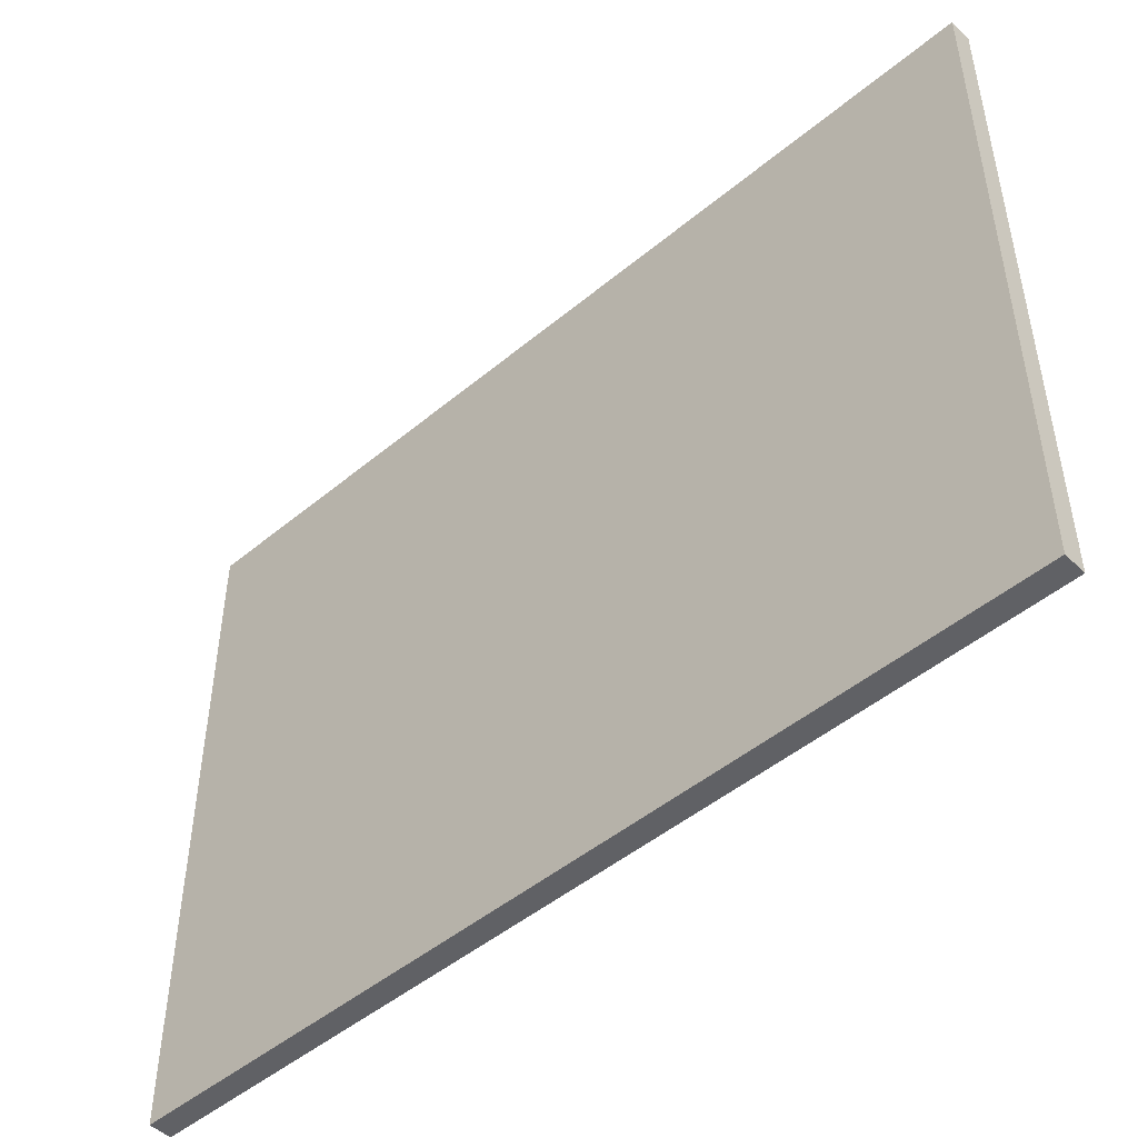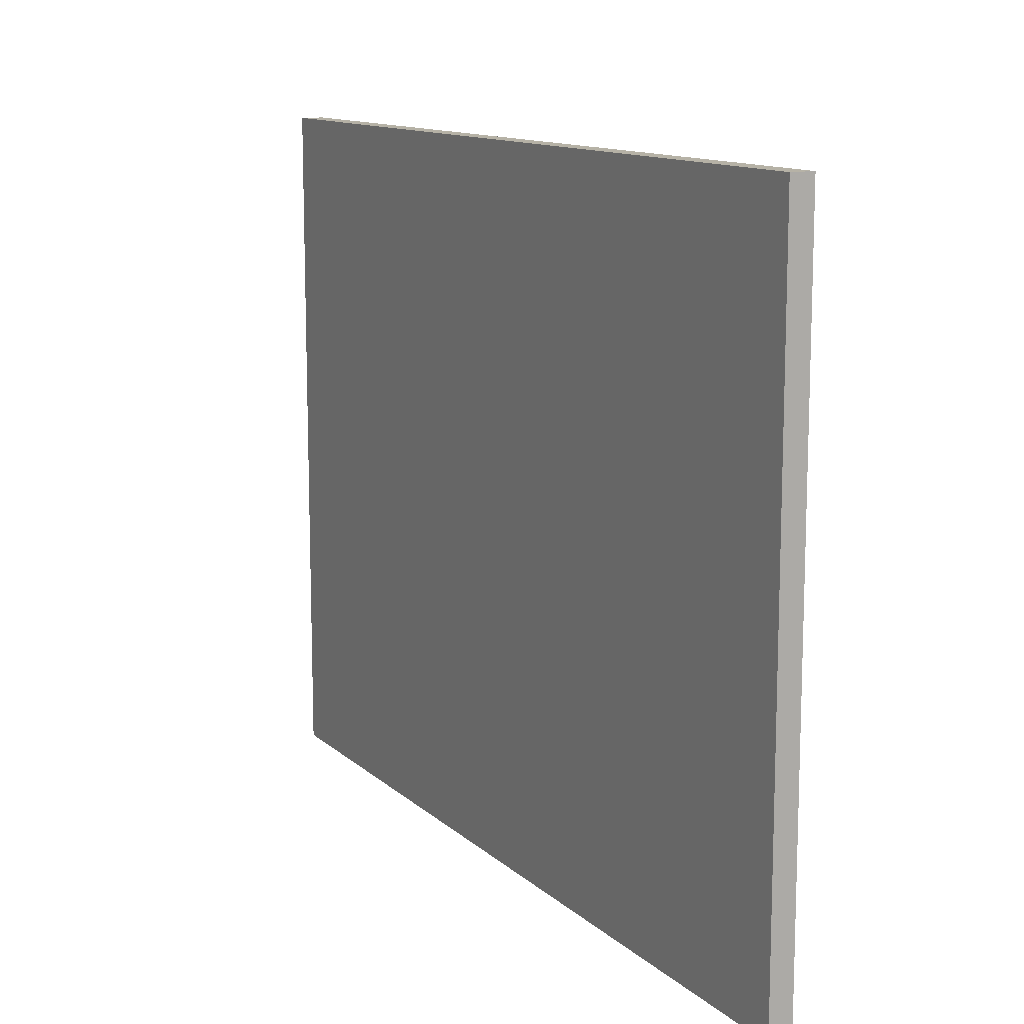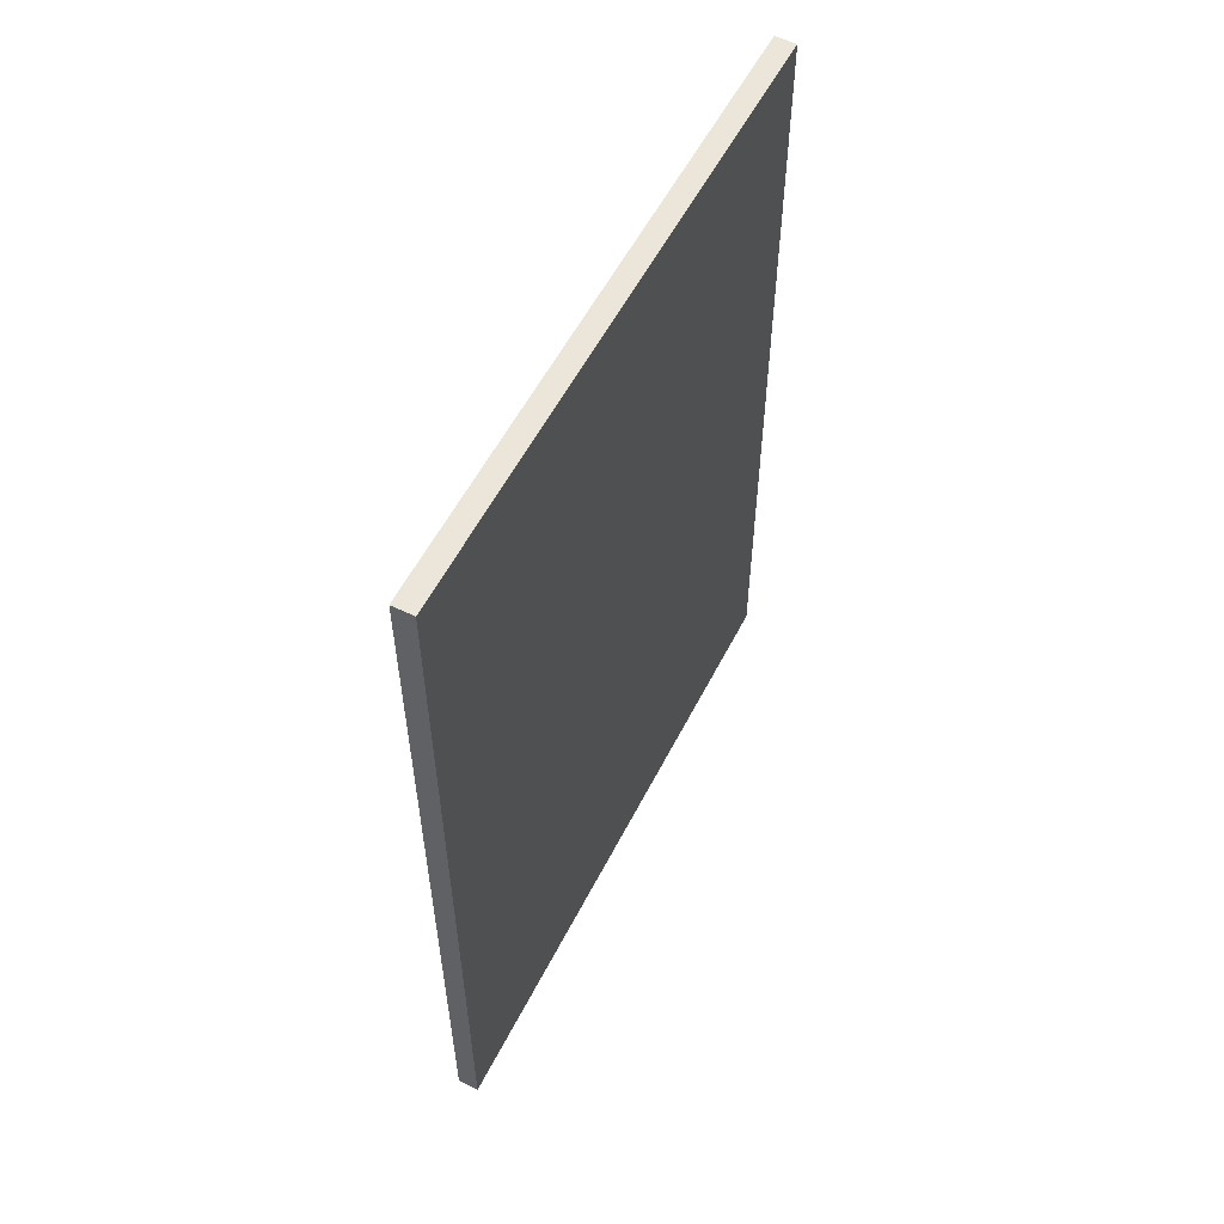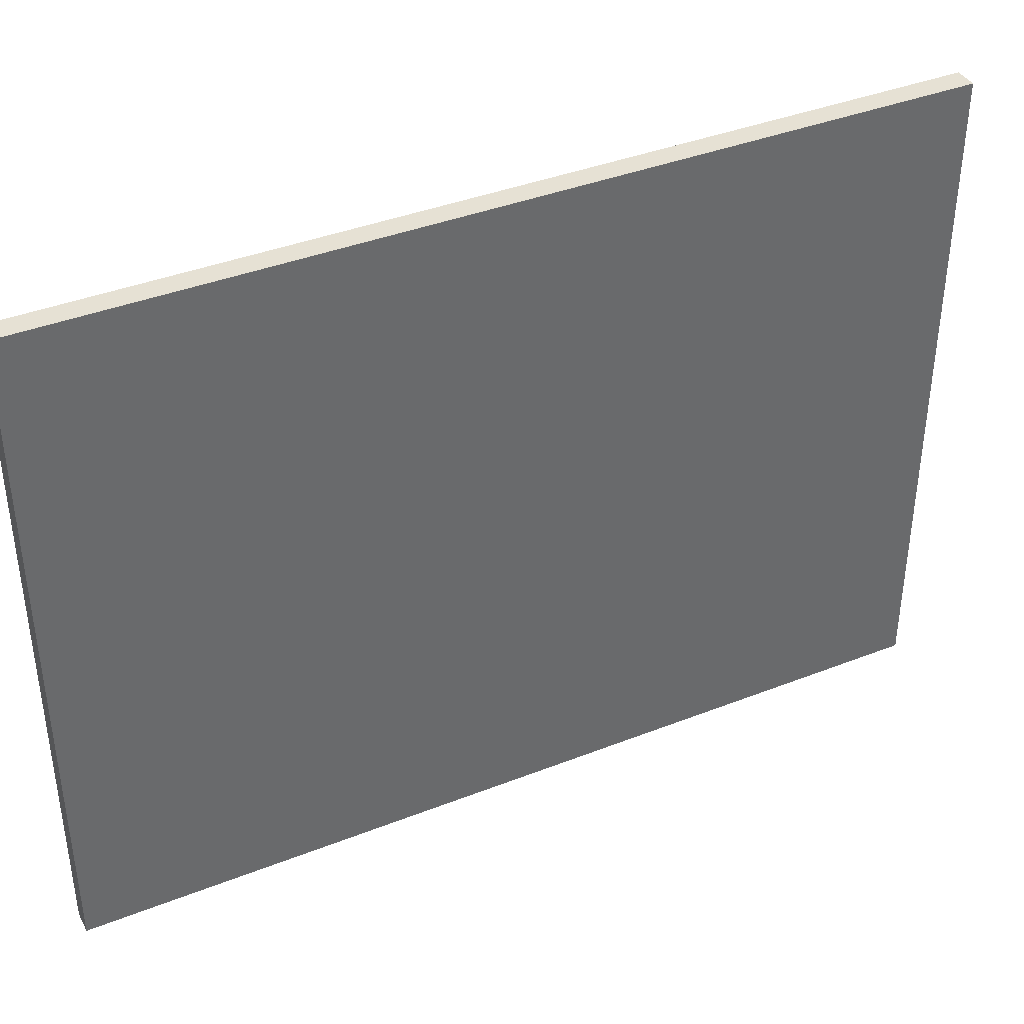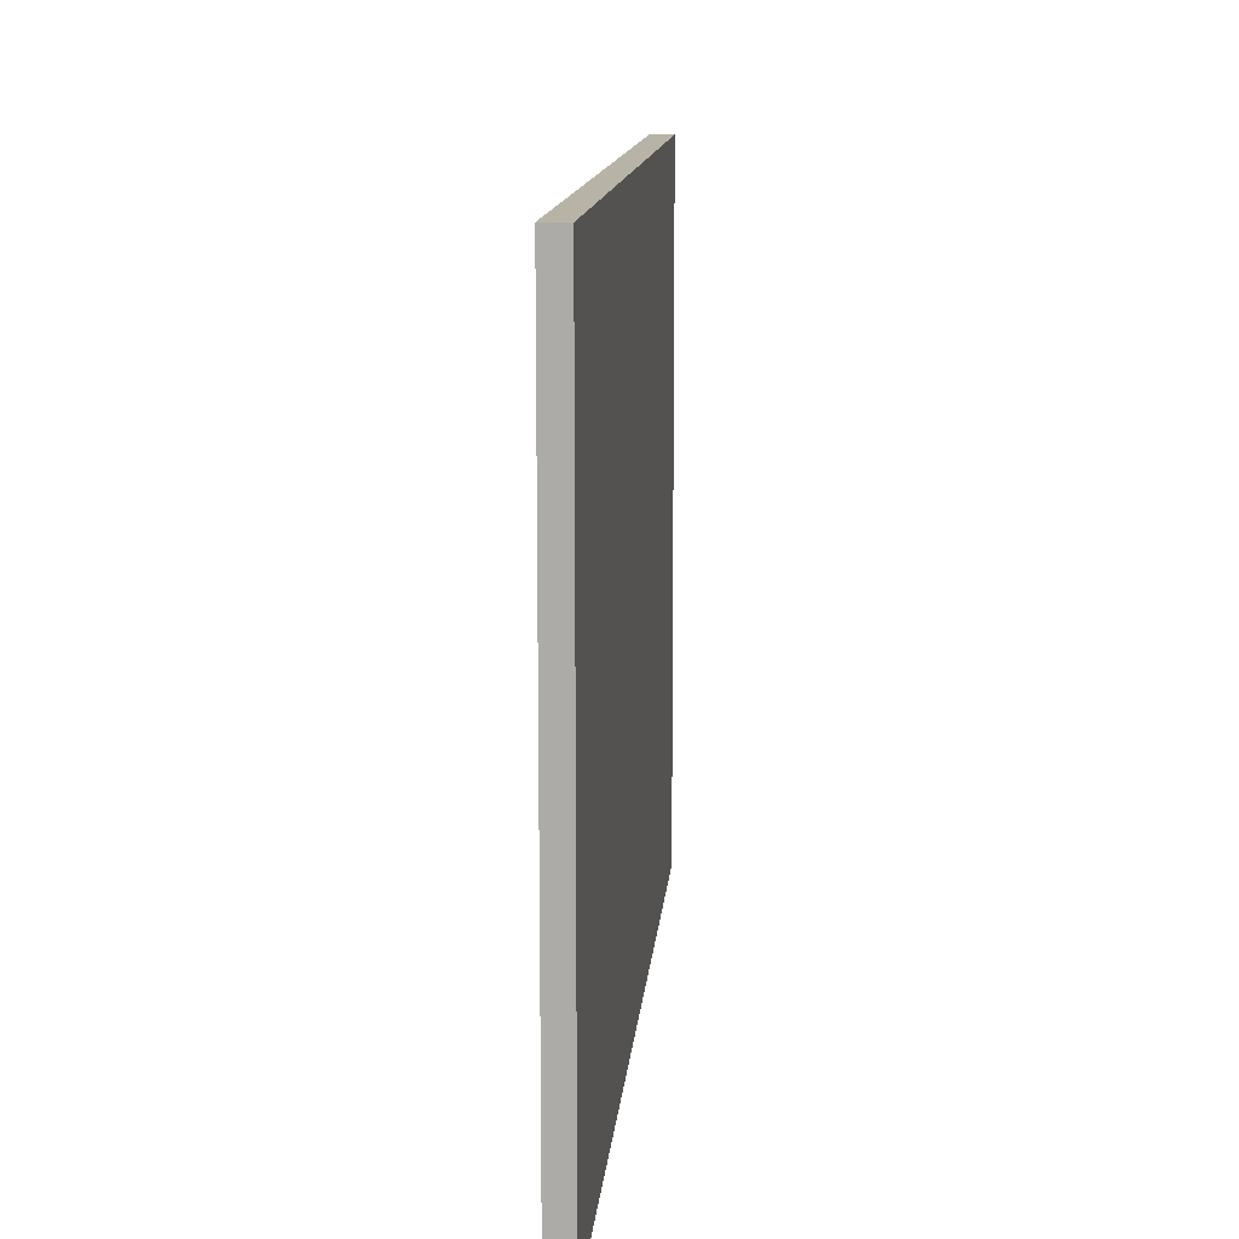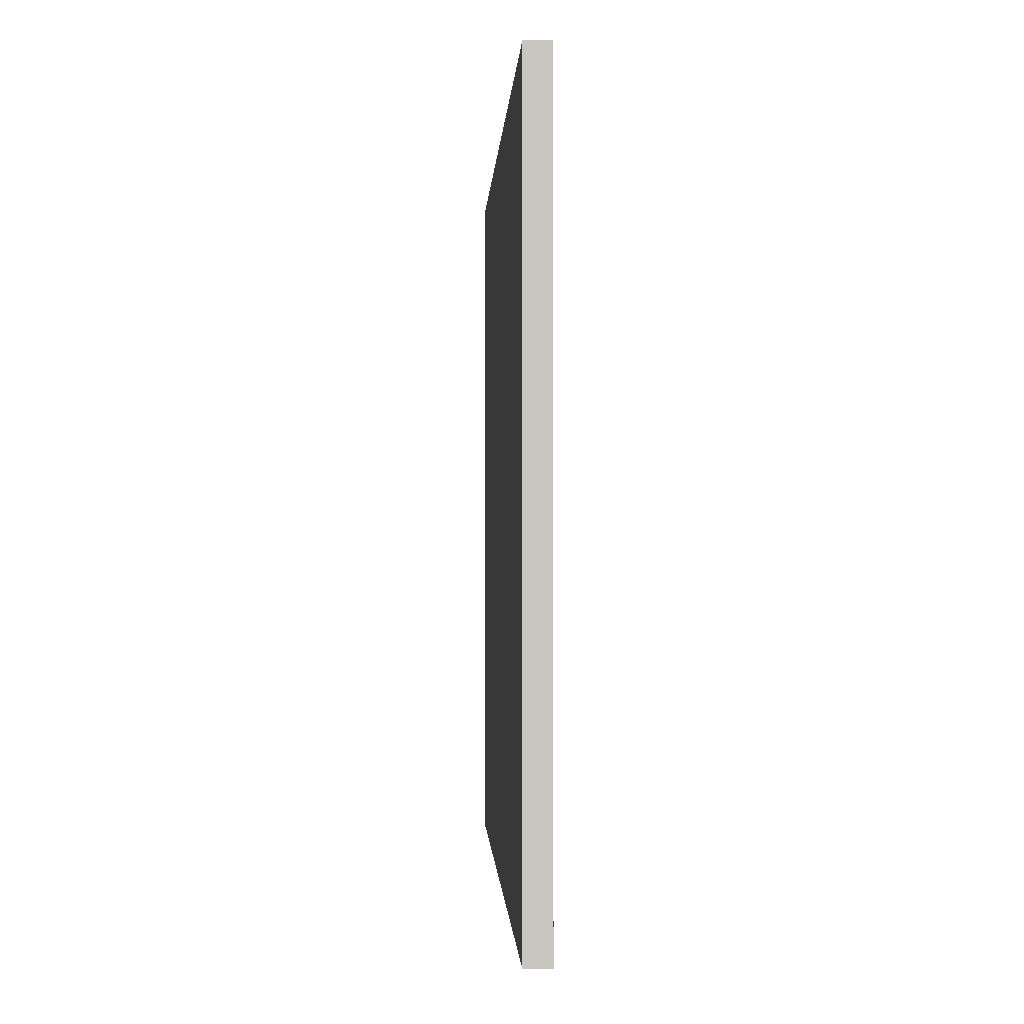
<metadata>
{"format":"obj","ext":"obj","renderer":"f3d","projection":"perspective","resolution":1024,"background":"white","views":[{"elev":-48.2,"azim":132.9,"up":"+Z"},{"elev":12.2,"azim":152.2,"up":"+Z"},{"elev":56.1,"azim":-153.2,"up":"+Y"},{"elev":39.3,"azim":-116.1,"up":"+Z"},{"elev":12.8,"azim":-175.2,"up":"+Z"},{"elev":-0.8,"azim":-2.4,"up":"+Z"}]}
</metadata>
<code>
v -20.5 -20 0.5
v -19.5 -20 0.5
v -20.5 20 0.5
v -19.5 20 0.5
v -20.5 -20 30.5
v -19.5 -20 30.5
v -20.5 20 30.5
v -19.5 20 30.5
f 1 3 4
f 4 2 1
f 5 6 8
f 8 7 5
f 1 2 6
f 6 5 1
f 2 4 8
f 8 6 2
f 4 3 7
f 7 8 4
f 3 1 5
f 5 7 3

</code>
